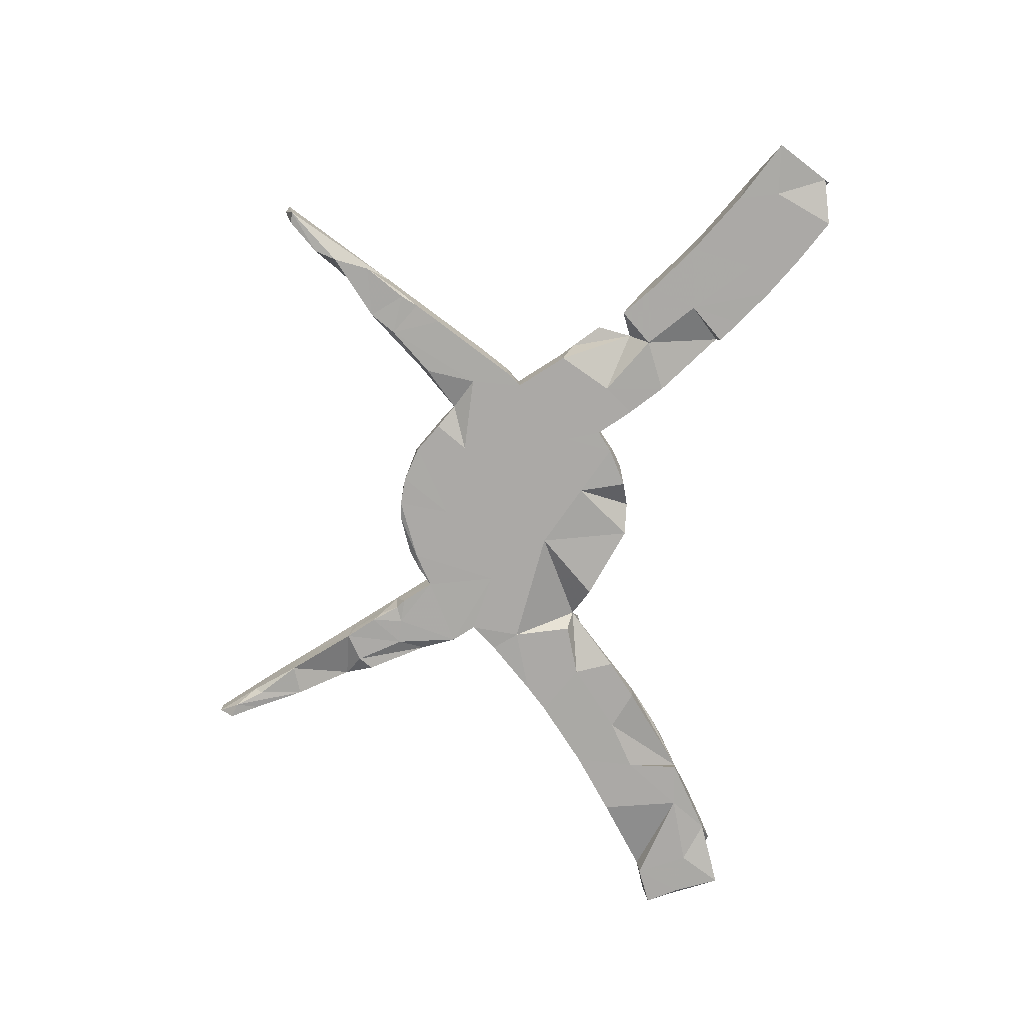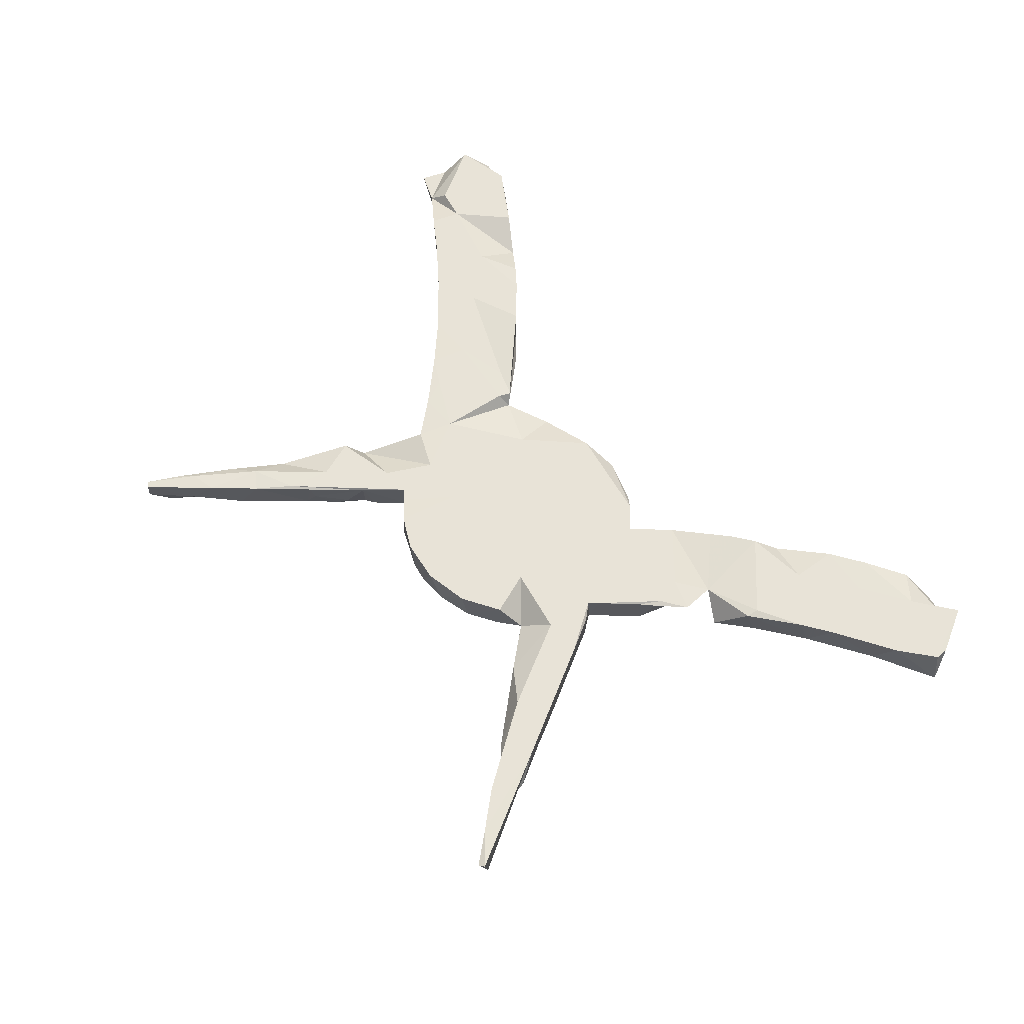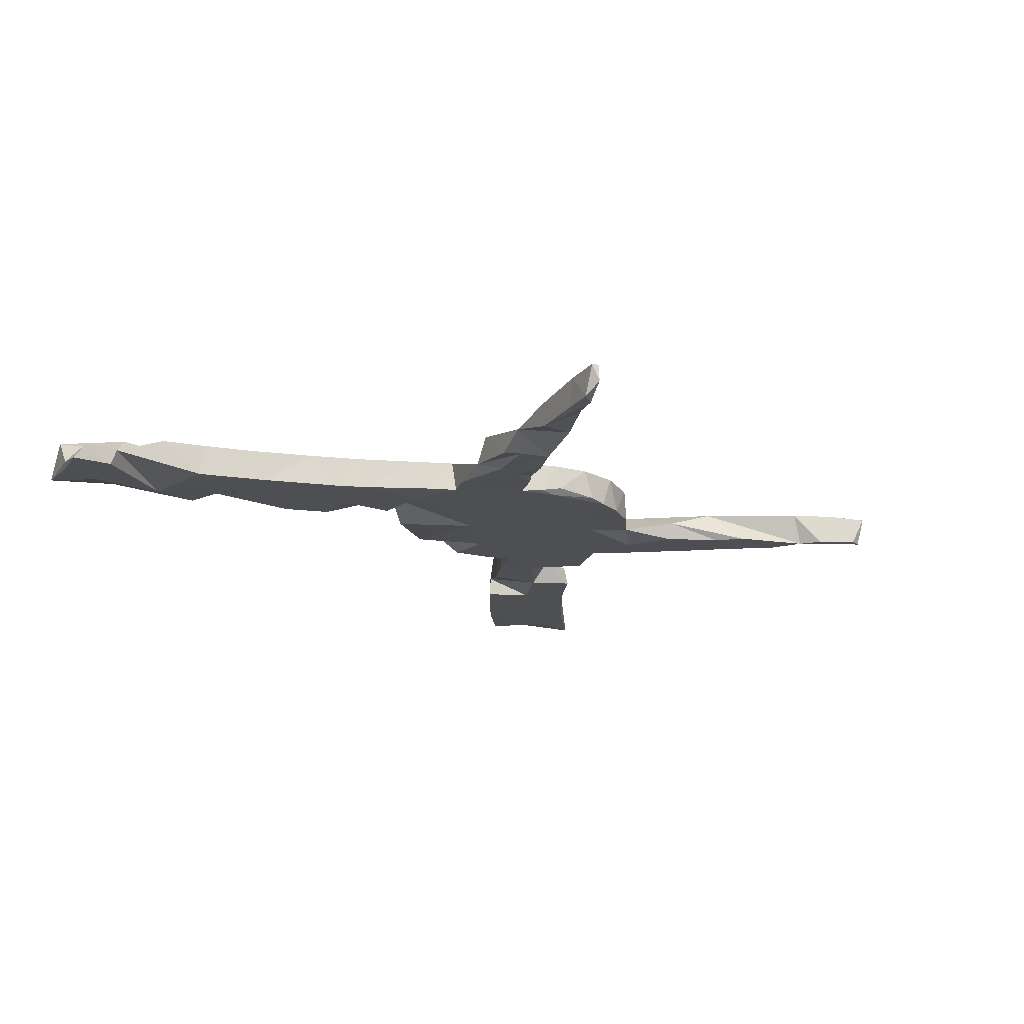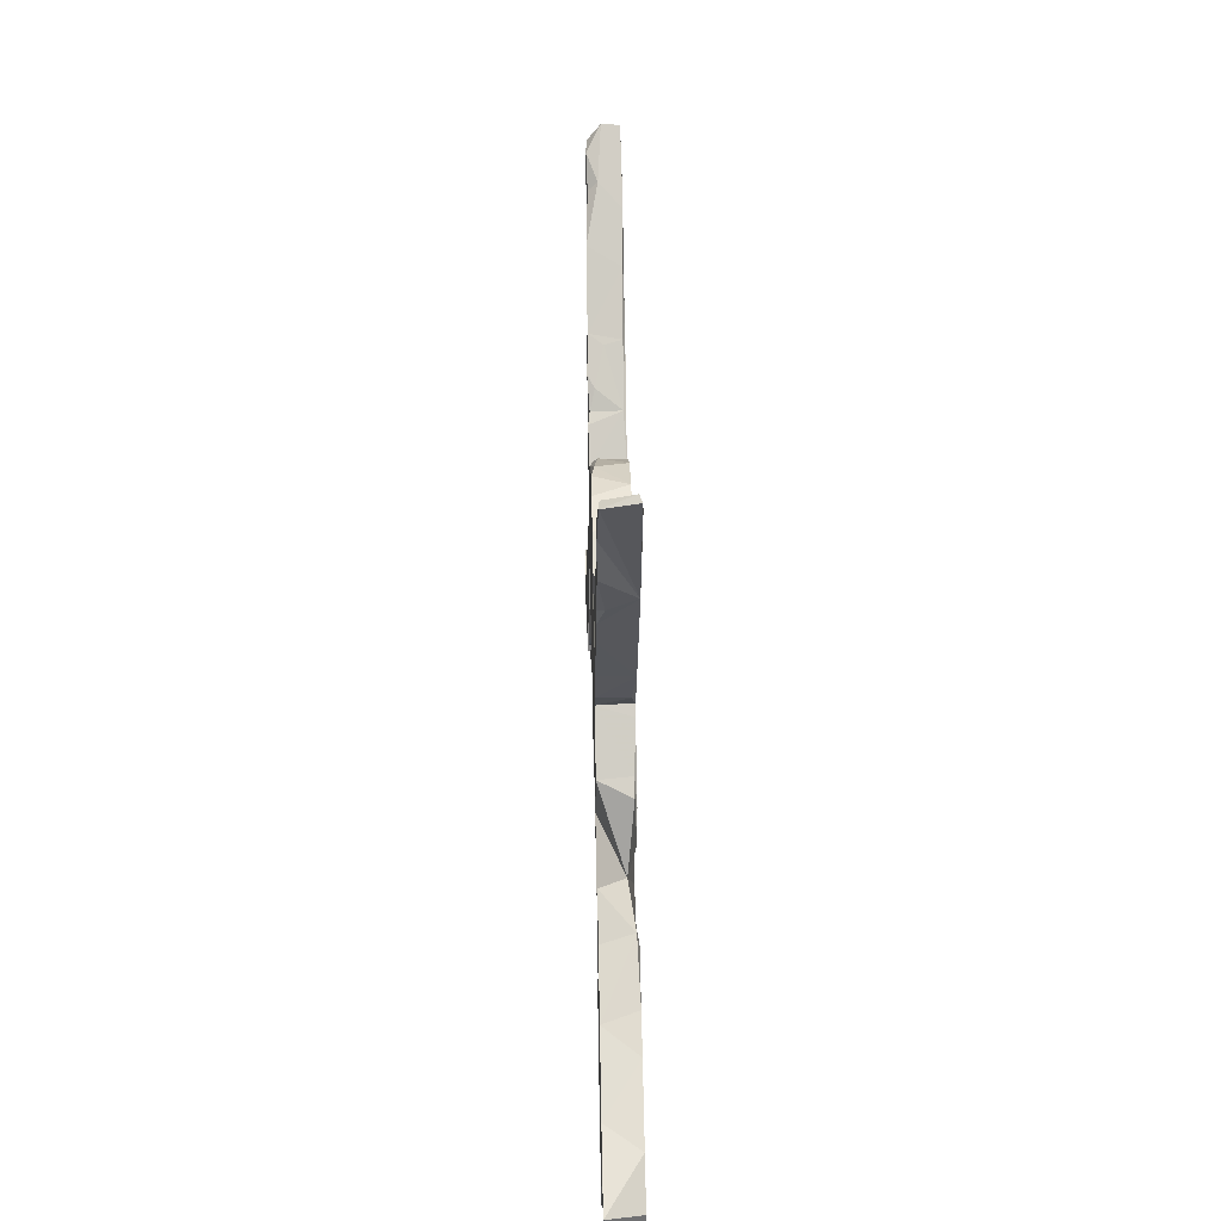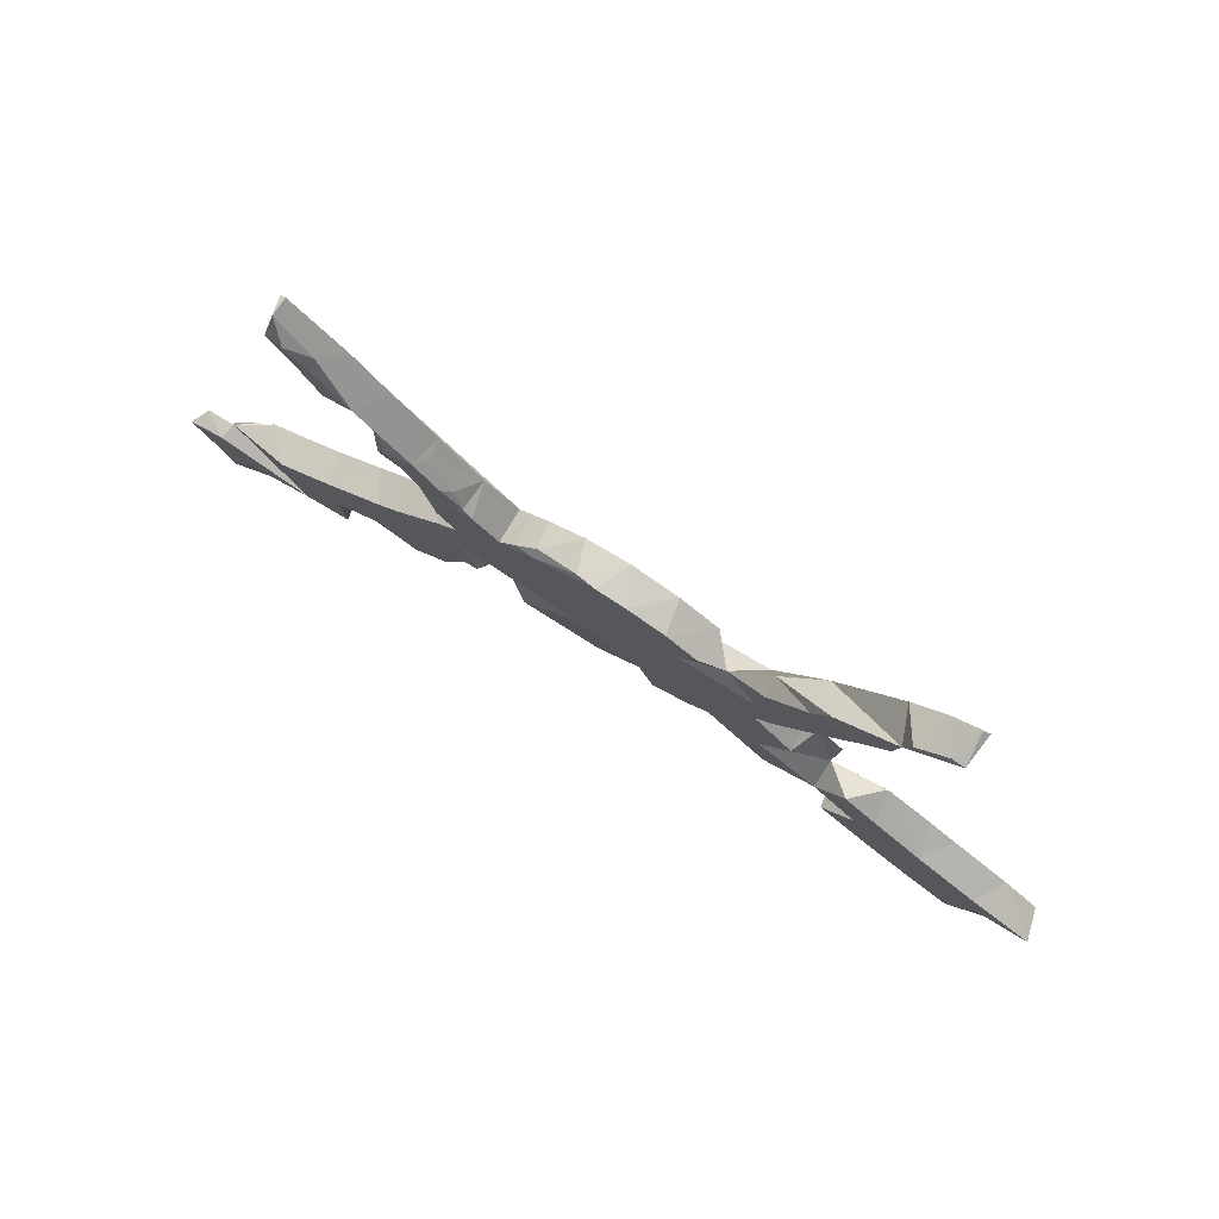
<metadata>
{"format":"obj","ext":"obj","renderer":"f3d","projection":"perspective","resolution":1024,"background":"white","views":[{"elev":-75.6,"azim":-98.1,"up":"+Z"},{"elev":61.7,"azim":-129.8,"up":"+Z"},{"elev":-17.6,"azim":125.6,"up":"+Z"},{"elev":34.0,"azim":-91.3,"up":"+Y"},{"elev":77.9,"azim":-147.7,"up":"+Y"}]}
</metadata>
<code>
v 0.8398 -0.3371 -0.02891
v 0.7639 -0.3016 -0.000106
v 0.8214 -0.3234 0.002054
v 0.8059 -0.395 -0.02931
v 0.8184 -0.384 -0.02218
v 0.7721 -0.3072 -0.02931
v 0.6527 -0.4298 -0.01364
v 0.7965 -0.4285 0.02927
v 0.7705 -0.4784 -0.02846
v 0.6727 -0.3049 0.0294
v 0.6932 -0.4543 0.02931
v 0.7327 -0.3162 0.0294
v 0.7261 -0.3987 -0.02948
v 0.5997 -0.3561 -0.02935
v 0.6499 -0.4304 0.01419
v 0.6307 -0.2108 -0.02935
v 0.6921 -0.2509 0.02908
v 0.5425 -0.2722 0.02933
v 0.6242 -0.2061 0.02924
v 0.5882 -0.3899 0.02899
v 0.5339 0.6554 -0.003876
v 0.5434 0.6466 0.02697
v 0.5275 -0.1334 -0.02886
v 0.5223 -0.3477 -0.001746
v 0.5483 -0.15 0.0291
v 0.5354 0.6273 -0.02673
v 0.5068 0.5759 -0.02644
v 0.533 0.6542 0.02662
v 0.4439 0.5519 0.02904
v 0.5162 -0.3443 -0.02871
v 0.5121 0.585 0.0248
v 0.5074 0.6192 -0.02776
v 0.4684 -0.3097 0.02865
v 0.459 0.4866 -0.02862
v 0.4725 0.5697 -0.02595
v 0.5247 -0.2471 -0.02941
v 0.4663 -0.1851 0.02942
v 0.4718 0.5847 -0.0098
v 0.4909 0.5632 0.02943
v 0.4615 0.4897 0.01602
v 0.4169 0.4562 0.02907
v 0.439 -0.194 -0.02935
v 0.4217 -0.04212 -0.02929
v 0.461 -0.07845 0.02962
v 0.4062 0.5065 -0.02947
v 0.3677 -0.2277 0.02881
v 0.4311 -0.282 0.02926
v 0.3926 -0.01333 0.02872
v 0.4091 0.3928 0.000115
v 0.3389 0.4191 0.02957
v 0.382 0.3417 -0.02802
v 0.3834 0.4806 0.0273
v 0.3438 0.2701 0.02941
v 0.3647 0.3677 -0.02972
v 0.3792 0.000227 -0.0293
v 0.3184 0.06395 0.02872
v 0.3655 -0.2259 -0.02942
v 0.2997 0.08551 -0.02702
v 0.3252 0.237 -0.01418
v 0.3172 0.3986 -0.02922
v 0.3184 0.3416 0.0295
v 0.3732 -0.07946 0.02945
v 0.308 0.3925 0.0259
v 0.3004 -0.1697 -0.0295
v 0.3391 0.0151 0.02955
v 0.2633 0.0411 -0.02942
v 0.3143 0.2871 -0.02964
v 0.2723 -0.1043 0.02946
v 0.2085 -0.07312 0.007386
v 0.3036 0.386 -0.004493
v 0.2732 0.3495 -0.03077
v 0.3286 -0.0987 -0.0295
v 0.264 0.1278 0.02699
v 0.2674 0.2912 -0.03011
v 0.2603 0.1354 -0.02922
v 0.2347 0.307 0.02512
v 0.229 -0.06494 0.02979
v 0.243 0.06272 0.02943
v 0.2585 0.3338 -0.01919
v 0.2386 0.303 -0.02743
v 0.2344 -0.06472 -0.02956
v 0.2336 0.2431 0.02931
v 0.2214 0.2897 -0.03028
v 0.2196 -0.08729 0.02838
v 0.2931 0.1739 -0.02941
v 0.1788 0.2409 0.02919
v 0.1777 0.2394 -0.02888
v 0.126 -0.1126 -2e-06
v 0.1588 0.2557 0.02926
v 0.1486 0.2665 -0.02436
v 0.1901 0.1594 0.02932
v 0.1468 -0.09908 -0.0294
v 0.1465 0.1124 -0.02936
v 0.1169 0.2908 -0.01717
v 0.1246 0.2841 0.02857
v 0.04747 0.01275 -0.02935
v 0.1184 0.2765 -0.02929
v 0.06244 0.3147 0.02926
v 0.1127 -0.03175 0.02929
v 0.09866 0.17 0.0293
v 0.01713 -0.1323 0.02867
v -0.004426 0.02492 0.02928
v 0.009418 0.3241 -0.02896
v 0.04401 0.3199 -0.02411
v 0.0101 -0.1541 -0.02047
v 0.01484 0.2255 -0.02942
v -0.004564 0.1479 0.02931
v -0.01632 0.3249 0.02945
v -0.04395 0.3221 -0.02942
v -0.07115 -0.0477 -0.02946
v -0.002716 0.2518 0.02936
v -0.1376 0.1106 -0.02937
v -0.04883 -0.1504 -0.000208
v -0.1387 0.183 0.0293
v -0.0986 0.3075 0.02884
v -0.09732 -0.1345 -0.02828
v -0.1112 0.3034 -0.02925
v -0.1288 -0.1233 0.006583
v -0.1658 0.2683 -0.02935
v -0.177 -0.001858 -0.02937
v -0.1647 -0.09542 -0.02956
v -0.1591 -0.1016 0.0292
v -0.1276 0.2068 -0.02944
v -0.1685 0.264 0.02922
v -0.1987 -0.06599 0.02943
v -0.1541 -0.01039 0.02933
v -0.209 0.2404 -0.01414
v -0.1995 -0.06626 -0.02936
v -0.2577 -0.1317 0.02912
v -0.2519 -0.124 -0.02879
v -0.27 0.2089 -0.02942
v -0.2866 0.09833 0.0289
v -0.2941 -0.0685 -0.02944
v -0.2791 0.3049 -0.02927
v -0.2751 0.1122 -0.0294
v -0.2969 0.1403 0.02269
v -0.2766 0.3175 0.002816
v -0.2726 0.1136 0.02925
v -0.2616 0.2053 0.02933
v -0.2988 0.1432 -0.02931
v -0.2565 0.03557 -0.02939
v -0.3156 -0.1874 0.02759
v -0.3322 0.2038 -0.0293
v -0.3093 -0.1812 -0.02891
v -0.348 0.3662 0.02928
v -0.4035 -0.1016 0.01473
v -0.2654 0.03598 0.02935
v -0.3331 0.2039 0.02884
v -0.3652 -0.003062 0.02953
v -0.3486 -0.2175 0.02919
v -0.3414 0.03455 0.02599
v -0.3485 0.3849 -0.02936
v -0.3521 -0.05502 0.02942
v -0.3777 0.4334 -0.02709
v -0.4459 0.409 0.02881
v -0.3838 0.2968 -0.02922
v -0.3449 0.03111 -0.0293
v -0.3646 0.01167 0.02603
v -0.4227 -0.2798 0.007153
v -0.4245 0.3777 -0.02937
v -0.4105 -0.0362 0.02774
v -0.4102 0.3449 -0.02865
v -0.4015 -0.1386 -0.0294
v -0.3881 -0.2478 0.02922
v -0.4306 0.3807 -0.01736
v -0.4552 -0.07745 -0.02942
v -0.5033 -0.1191 0.02521
v -0.4799 0.5217 -0.02915
v -0.468 -0.3159 -0.02923
v -0.4556 0.5222 0.02911
v -0.4275 -0.284 -0.02933
v -0.4711 0.4547 -0.0288
v -0.507 -0.1411 0.02955
v -0.5087 -0.3456 0.02923
v -0.4914 0.5632 -0.02909
v -0.5118 0.5851 0.02911
v -0.5038 -0.2625 0.02925
v -0.5624 0.6197 -0.02795
v -0.5382 -0.3672 -0.02937
v -0.5858 -0.3222 -0.02945
v -0.4857 -0.2187 -0.02947
v -0.541 0.6194 -0.02663
v -0.5147 -0.1302 -0.02925
v -0.5671 0.631 0.02655
v -0.5563 0.6375 0.02215
v -0.5883 -0.1869 0.02916
v -0.604 -0.337 0.02935
v -0.6043 -0.1991 -0.02925
v -0.5716 -0.389 0.029
v -0.6452 -0.4352 0.02617
v -0.6135 -0.4159 -0.02942
v -0.6954 -0.3987 0.02932
v -0.738 -0.3497 -0.02952
v -0.6427 -0.2255 0.02945
v -0.718 -0.2746 -0.02936
v -0.7779 -0.4424 -0.009943
v -0.6932 -0.4622 -0.02921
v -0.7713 -0.4577 0.02963
v -0.8345 -0.3397 -0.02928
v -0.7535 -0.2959 0.02936
v -0.8175 -0.3495 0.02958
v -0.8172 -0.3734 0.02889
f 7 15 20
f 11 20 15
f 24 7 20
f 7 11 15
f 119 124 117
f 115 117 124
f 123 119 117
f 127 124 119
f 117 115 109
f 108 109 115
f 106 117 109
f 44 25 23
f 16 23 25
f 43 44 23
f 37 25 44
f 108 104 103
f 97 103 104
f 109 108 103
f 98 104 108
f 6 2 3
f 5 3 2
f 67 59 85
f 75 85 59
f 59 51 53
f 49 53 51
f 82 59 53
f 54 51 59
f 60 70 63
f 76 63 70
f 52 60 63
f 155 145 170
f 168 170 145
f 176 155 170
f 68 84 69
f 77 69 84
f 77 84 68
f 37 68 69
f 176 170 175
f 168 175 170
f 182 176 175
f 137 154 145
f 168 145 154
f 152 154 137
f 107 102 100
f 99 100 102
f 111 107 100
f 114 102 107
f 78 100 99
f 101 99 102
f 99 69 78
f 77 78 69
f 88 69 99
f 101 88 99
f 92 69 88
f 62 77 68
f 46 37 69
f 62 68 37
f 47 37 46
f 57 46 69
f 18 37 47
f 24 47 46
f 25 37 18
f 33 18 47
f 24 18 33
f 24 33 47
f 10 18 24
f 19 18 10
f 20 10 24
f 12 10 20
f 30 7 24
f 12 20 11
f 184 176 185
f 182 185 176
f 178 184 185
f 155 176 184
f 178 185 182
f 114 115 124
f 111 115 114
f 127 114 124
f 91 100 78
f 62 78 77
f 44 62 37
f 2 10 12
f 8 12 11
f 11 7 8
f 9 8 7
f 108 115 111
f 107 111 114
f 98 108 111
f 98 111 100
f 65 78 62
f 2 12 8
f 73 91 78
f 86 100 91
f 48 65 62
f 56 78 65
f 48 62 44
f 19 25 18
f 16 25 19
f 17 19 10
f 5 2 8
f 9 5 8
f 48 56 65
f 73 78 56
f 56 48 55
f 43 55 48
f 58 56 55
f 43 48 44
f 36 23 16
f 17 16 19
f 2 17 10
f 94 104 98
f 95 98 100
f 94 98 95
f 89 95 100
f 90 95 89
f 86 89 100
f 87 89 86
f 82 86 91
f 50 86 82
f 59 82 91
f 91 73 59
f 75 59 73
f 58 75 73
f 58 73 56
f 2 16 17
f 90 94 95
f 87 90 89
f 97 90 87
f 76 87 86
f 50 76 86
f 83 87 76
f 63 76 50
f 61 50 82
f 41 50 61
f 53 61 82
f 49 61 53
f 79 76 70
f 52 63 50
f 41 61 49
f 45 60 52
f 41 52 50
f 29 45 52
f 49 60 45
f 40 41 49
f 29 52 41
f 39 41 40
f 34 40 49
f 38 45 29
f 39 29 41
f 28 29 39
f 40 31 39
f 22 39 31
f 27 31 40
f 38 28 21
f 22 21 28
f 32 38 21
f 29 28 38
f 22 28 39
f 31 26 22
f 21 22 26
f 27 26 31
f 175 178 182
f 172 168 154
f 178 175 168
f 155 178 168
f 172 155 168
f 184 178 155
f 36 30 24
f 57 24 46
f 42 24 57
f 57 69 64
f 72 64 69
f 96 69 92
f 105 96 92
f 66 69 96
f 112 106 96
f 93 96 106
f 110 112 96
f 123 106 112
f 131 123 112
f 117 106 123
f 134 127 131
f 123 131 127
f 137 127 134
f 139 127 137
f 152 137 134
f 131 152 134
f 154 152 160
f 162 160 152
f 172 154 160
f 165 172 160
f 105 92 88
f 105 110 96
f 120 112 110
f 119 123 127
f 156 152 131
f 143 156 131
f 162 152 156
f 165 160 162
f 155 165 162
f 155 172 165
f 135 131 112
f 141 135 112
f 140 131 135
f 140 143 131
f 148 156 143
f 155 162 156
f 148 155 156
f 105 88 101
f 113 110 105
f 121 120 110
f 141 112 120
f 136 140 135
f 140 148 143
f 113 105 101
f 133 141 120
f 157 135 141
f 138 136 135
f 148 140 136
f 116 110 113
f 121 110 116
f 128 120 121
f 118 116 113
f 122 118 113
f 121 116 118
f 122 121 118
f 125 128 121
f 133 120 128
f 157 141 133
f 151 135 157
f 133 128 130
f 129 130 128
f 144 133 130
f 125 129 128
f 144 130 129
f 146 157 133
f 163 146 133
f 158 157 146
f 151 157 158
f 161 158 146
f 163 133 144
f 166 146 163
f 167 146 166
f 159 163 144
f 183 166 163
f 159 144 150
f 142 150 144
f 164 159 150
f 129 142 144
f 146 150 142
f 181 163 159
f 183 163 181
f 188 183 181
f 167 166 183
f 171 181 159
f 169 171 159
f 169 181 171
f 183 188 167
f 186 167 188
f 179 169 159
f 179 181 169
f 174 179 159
f 180 181 179
f 191 180 179
f 188 181 180
f 195 188 180
f 194 188 195
f 193 195 180
f 186 188 194
f 200 194 195
f 191 179 189
f 174 189 179
f 190 191 189
f 193 180 191
f 199 195 193
f 197 193 191
f 196 199 193
f 200 195 199
f 197 191 190
f 196 197 190
f 196 193 197
f 199 196 202
f 198 202 196
f 201 199 202
f 32 21 26
f 27 32 26
f 34 32 27
f 34 27 40
f 35 32 34
f 45 35 34
f 38 32 35
f 38 35 45
f 49 45 34
f 54 60 49
f 54 49 51
f 67 60 54
f 71 70 60
f 67 54 59
f 71 60 67
f 74 71 67
f 80 71 74
f 79 70 71
f 80 79 71
f 80 76 79
f 85 74 67
f 83 80 74
f 87 83 74
f 76 80 83
f 87 74 85
f 93 87 85
f 6 3 1
f 5 1 3
f 93 85 75
f 97 87 93
f 94 90 97
f 104 94 97
f 4 1 5
f 9 4 5
f 6 1 4
f 13 6 4
f 14 2 6
f 14 16 2
f 66 75 58
f 55 66 58
f 93 75 66
f 106 97 93
f 103 97 106
f 9 13 4
f 14 6 13
f 7 14 13
f 36 16 14
f 42 23 36
f 72 55 43
f 72 66 55
f 96 93 66
f 109 103 106
f 30 36 14
f 24 42 36
f 72 23 42
f 57 72 42
f 43 23 72
f 81 66 72
f 7 13 9
f 69 81 72
f 69 66 81
f 7 30 14
f 64 72 57
f 192 196 190
f 201 200 199
f 187 189 174
f 173 146 167
f 149 158 161
f 153 129 125
f 138 148 136
f 192 198 196
f 198 201 202
f 192 200 201
f 192 201 198
f 189 192 190
f 187 200 192
f 187 192 189
f 194 200 187
f 177 194 187
f 177 187 174
f 159 177 174
f 177 186 194
f 173 186 177
f 164 177 159
f 173 167 186
f 164 173 177
f 146 173 164
f 146 164 150
f 161 146 153
f 129 153 146
f 129 146 142
f 149 161 153
f 151 158 149
f 147 149 153
f 132 149 147
f 125 147 153
f 132 151 149
f 125 121 122
f 135 151 132
f 138 135 132
f 138 132 147
f 126 147 125
f 126 125 122
f 101 122 113
f 126 122 101
f 114 138 147
f 114 147 126
f 102 126 101
f 139 148 138
f 114 126 102
f 145 155 148
f 114 139 138
f 145 148 139
f 127 139 114
f 137 145 139

</code>
